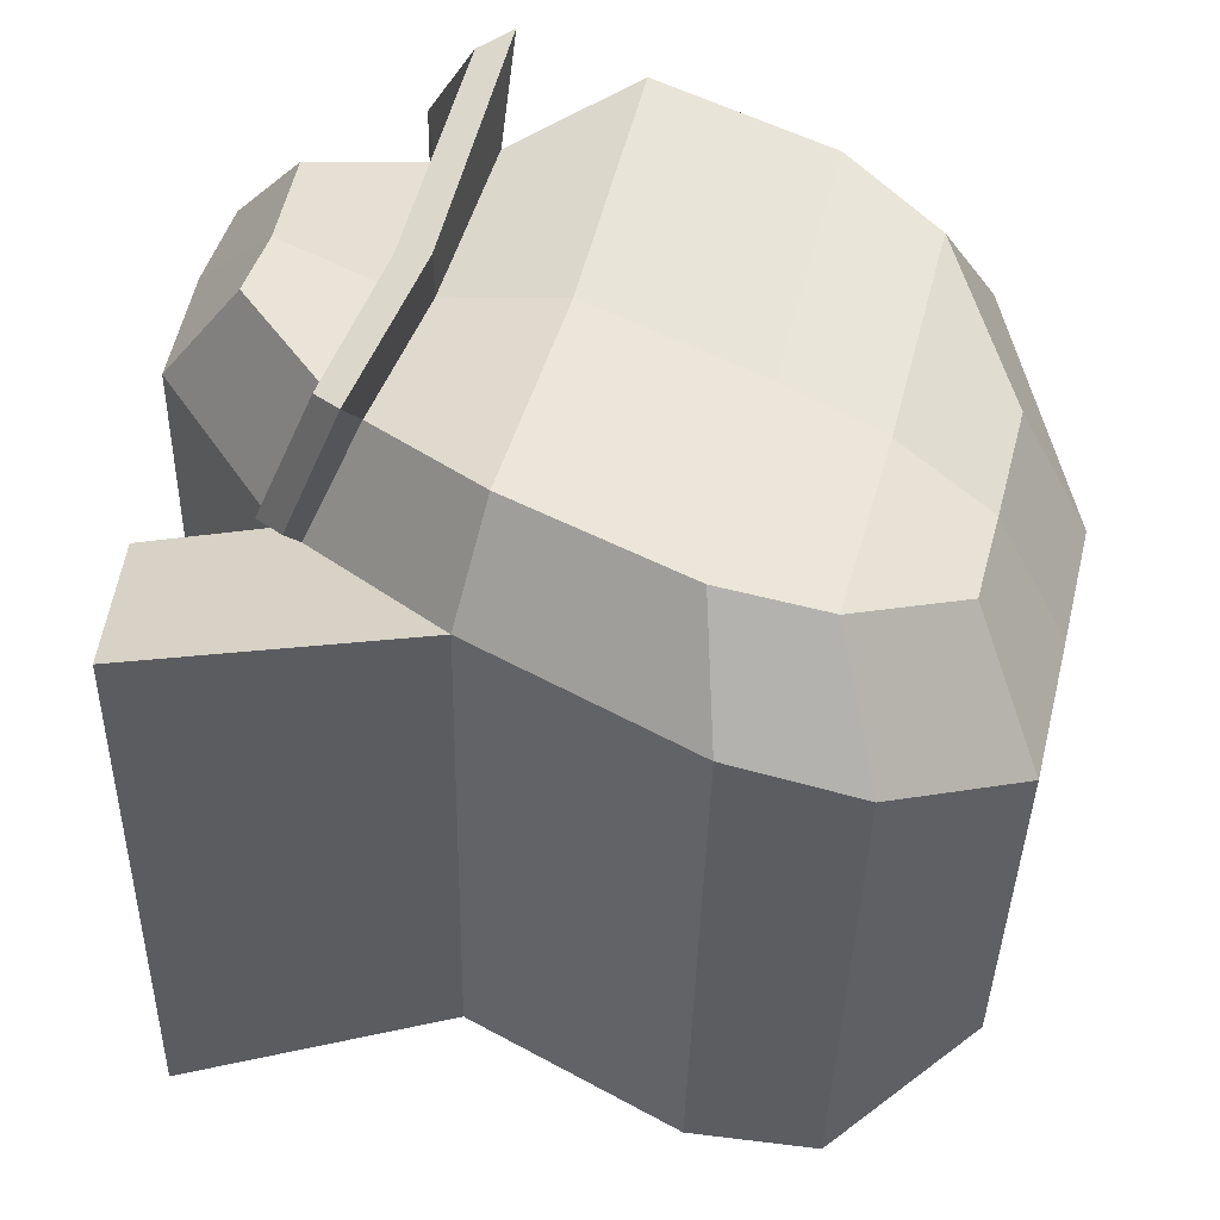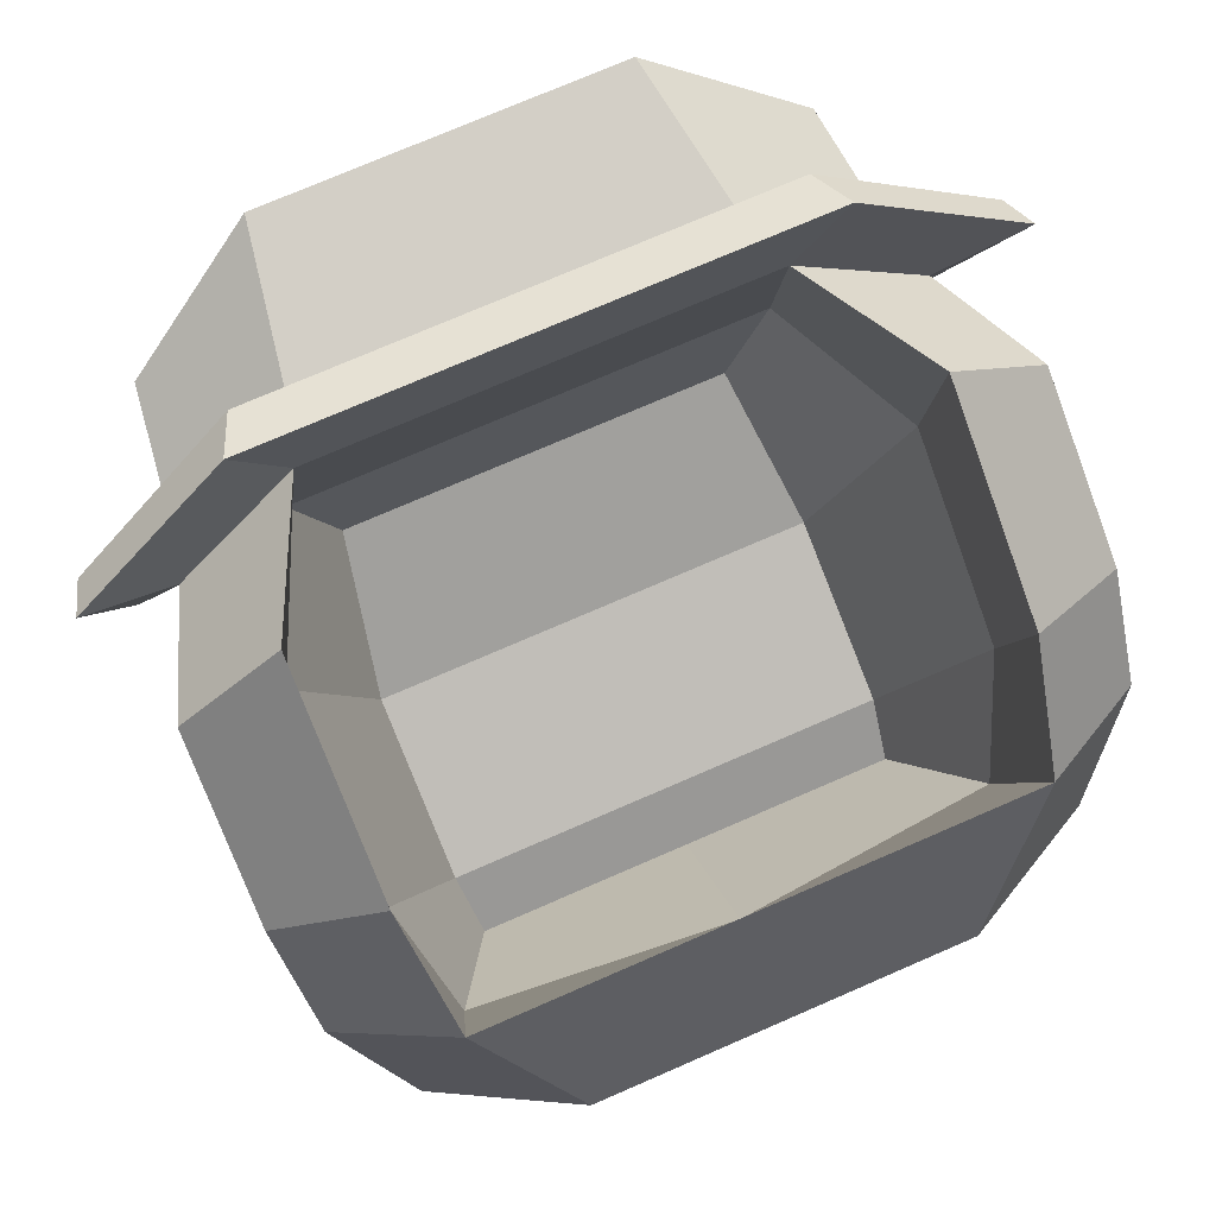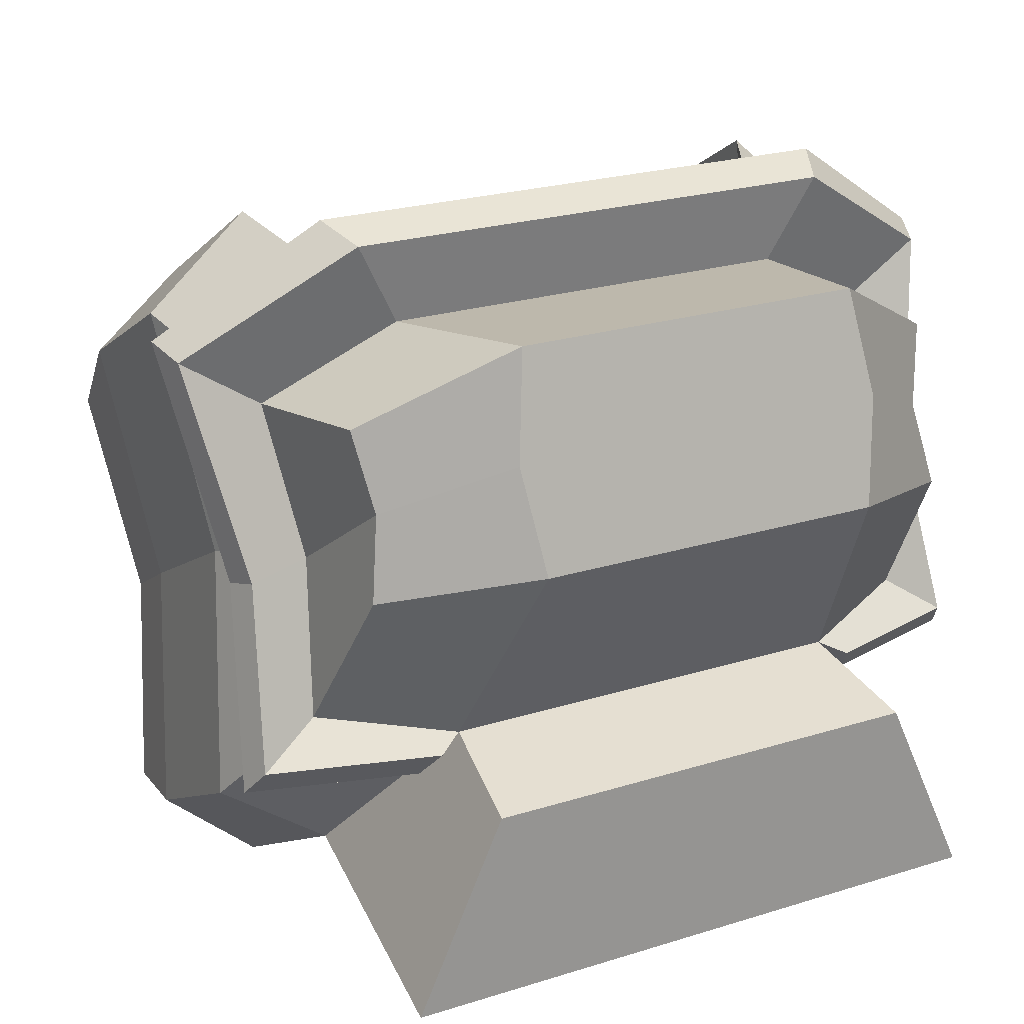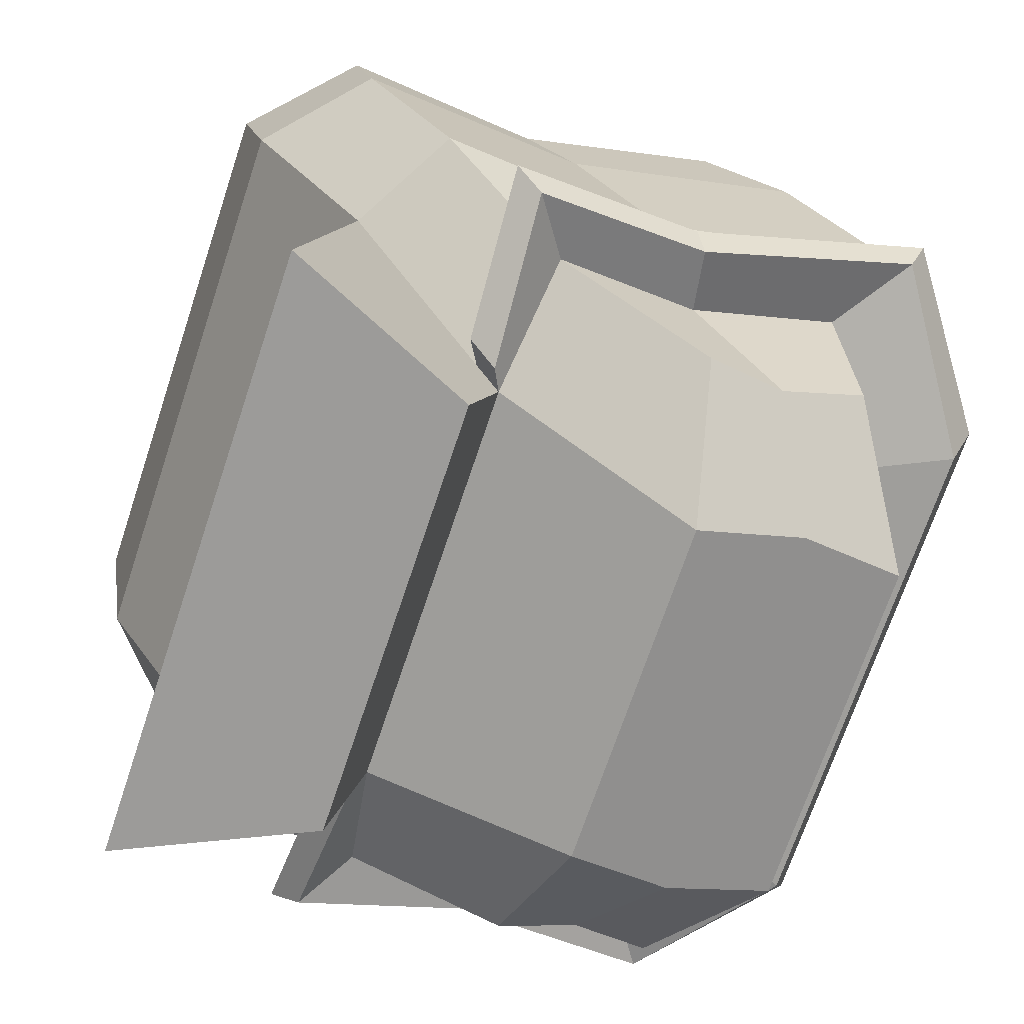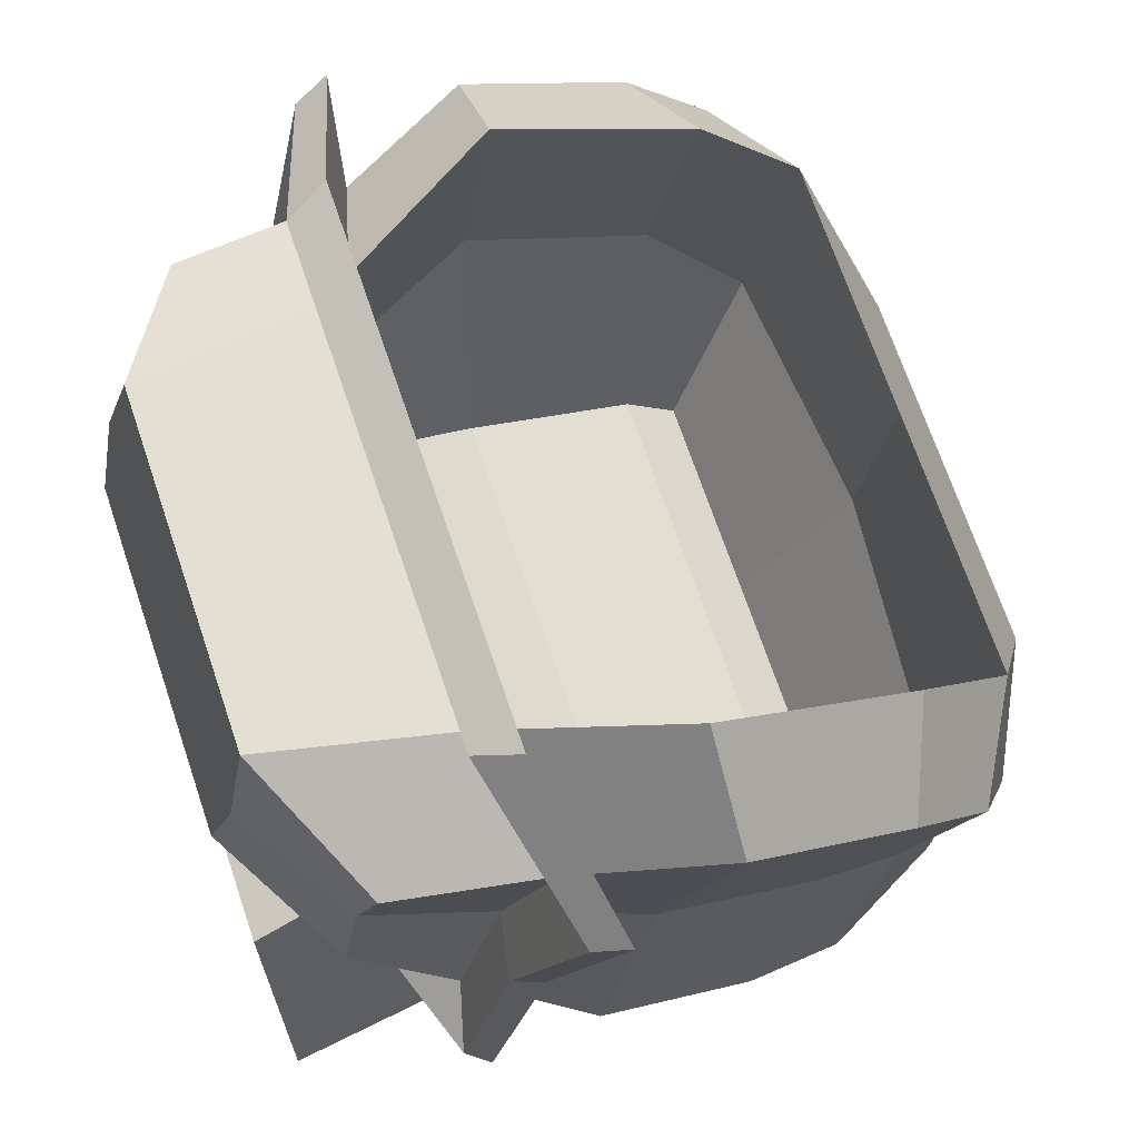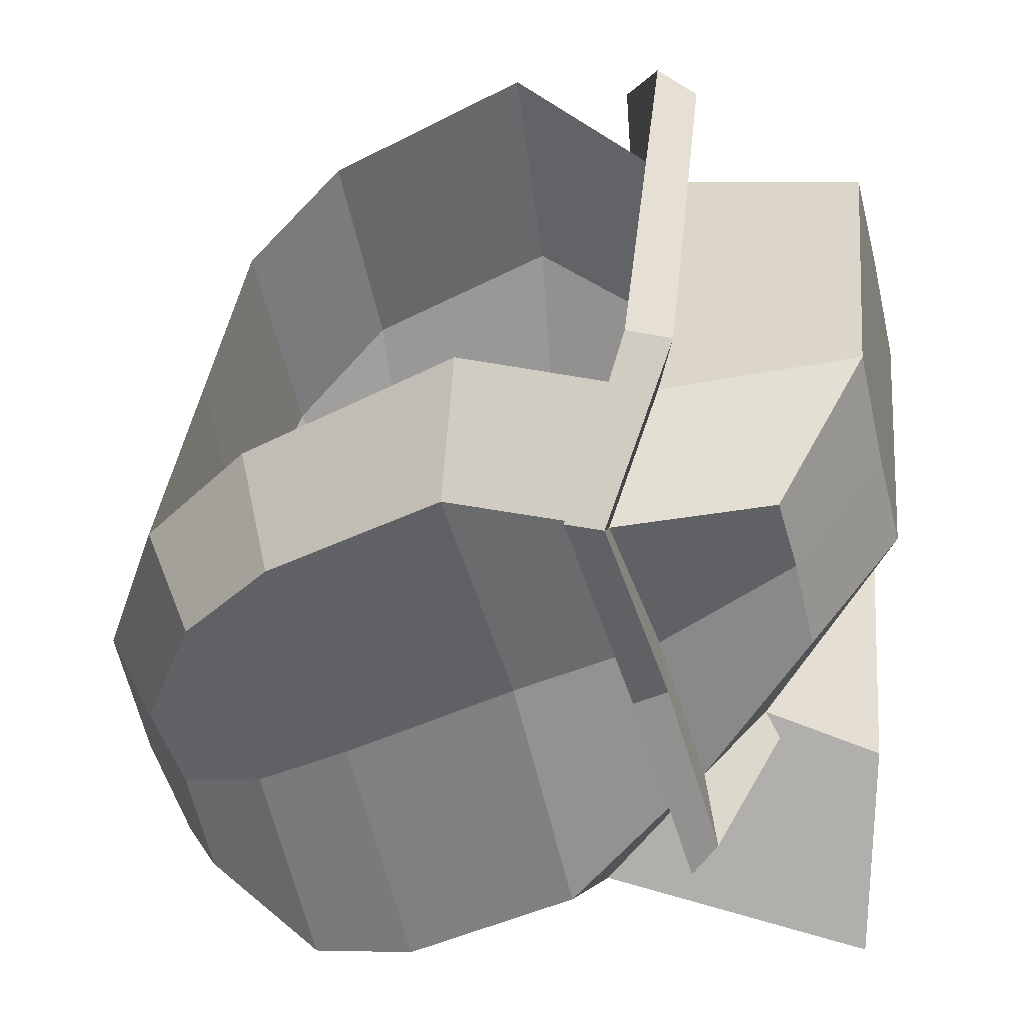
<metadata>
{"format":"obj","ext":"obj","renderer":"f3d","projection":"perspective","resolution":1024,"background":"white","views":[{"elev":-38.5,"azim":88.8,"up":"+Z"},{"elev":74.5,"azim":156.5,"up":"+Z"},{"elev":23.0,"azim":-28.2,"up":"+Z"},{"elev":-69.7,"azim":-108.4,"up":"+Y"},{"elev":70.4,"azim":71.2,"up":"+Z"},{"elev":35.0,"azim":-84.2,"up":"+Z"}]}
</metadata>
<code>
o Cube.002
v 0 0.8217 0.3427
v 0.6777 0.8217 0.3427
v 0.4757 1.003 -0.1549
v 0 1.003 -0.1549
v 0.7192 0.1841 -0.9401
v 0.7192 -0.3211 -0.644
v 0 -0.3211 -0.644
v 0 0.1841 -0.9401
v 0.6777 0.4924 -1.001
v 0.9427 0.4142 -0.7597
v 0.9703 0.164 -0.7135
v 0.5086 0.9237 -0.4782
v 0.4757 0.8445 -0.8014
v 0 0.8445 -0.8014
v 0 0.9237 -0.4782
v 0.8082 0.8285 -0.1188
v 0.767 0.7643 -0.3637
v 0.7416 -0.008279 0.3706
v 0.7416 0.4595 0.09646
v 0.5465 0.3521 -0.4656
v 0.5465 -0.07834 -0.2971
v 0.8082 0.7 -0.6085
v 0.4818 -0.9312 0.5501
v 0.4411 -0.8679 0.8083
v 0 -0.8679 0.8083
v 0 -0.9312 0.5501
v 0.5244 -0.3948 0.7386
v 0 -0.3948 0.7386
v 0.5244 -0.7018 -0.2136
v 0.4411 -0.9944 0.2918
v 0 -0.9944 0.2918
v 0 -0.7018 -0.2136
v 0 0.4924 -1.001
v 0.5538 -0.6442 -0.2787
v 0.9703 -0.246 -0.4893
v 0.8602 -0.5082 -0.2126
v 0.6522 0.6955 -0.1625
v 0.5294 0.4795 -0.5693
v 0 -0.9957 -0.2949
v 0.5631 -0.9957 -0.2949
v 0.6201 -0.6773 -0.3152
v 0.5877 -0.7404 -0.2438
v 0.5959 -0.9957 -0.3675
v 0 -0.9957 -0.3675
v 0.7805 -0.9957 -0.7752
v 0 -0.9957 -0.7752
v 0.7922 -0.4304 0.1972
v 0.8406 -0.3058 0.5578
v 0.7852 -0.6897 0.6106
v 0.7492 -0.7411 0.415
v 0.893 0.3193 -0.1219
v 0.9703 0.4747 0.4698
v 0.9703 0.06473 0.694
v 0.893 -0.09062 0.1023
v 0.8715 0.5479 -0.2509
v 1.043 -0.3068 0.6928
v 0.634 -0.4279 0.947
v 0.8406 -0.5549 -0.1633
v 0.7852 -0.7924 0.2194
v 0.7192 0.5669 0.6224
v 0.9427 0.6815 0.258
v 0.7192 0.06178 0.9184
v 1.02 -0.5392 -0.3305
v 0.9453 -0.4601 0.171
v 0.8074 -0.379 0.1829
v 0.5538 -0.3258 0.7657
v 0.8602 -0.2498 0.5783
v 0 -0.4346 0.2292
v 0.5885 -0.4346 0.2292
v 0.4822 -0.4212 -0.04755
v 0 -0.4212 -0.04755
v 0.9887 -0.5985 -0.2614
v 0.6801 -0.3199 0.9895
v 0 -0.3199 0.9895
v 0 -0.4279 0.947
v 0.9692 -0.3798 0.1486
v 1.074 -0.2192 0.725
v 0 -0.3258 0.7657
v 0 0.3521 -0.4656
v 0 -0.07834 -0.2971
v 0 0.4795 -0.5693
v 0 0.7532 -0.1625
v -0.4757 1.003 -0.1549
v -0.6777 0.8217 0.3427
v -0.7192 0.1841 -0.9401
v -0.7192 -0.3211 -0.644
v -0.9703 0.164 -0.7135
v -0.9427 0.4142 -0.7597
v -0.6777 0.4924 -1.001
v -0.5086 0.9237 -0.4782
v -0.4757 0.8445 -0.8014
v -0.767 0.7643 -0.3637
v -0.8082 0.8285 -0.1188
v -0.7416 -0.008279 0.3706
v -0.5465 -0.07834 -0.2971
v -0.5465 0.3521 -0.4656
v -0.7416 0.4595 0.09646
v -0.8082 0.7 -0.6085
v -0.4818 -0.9312 0.5501
v -0.4411 -0.8679 0.8083
v -0.5244 -0.3948 0.7386
v -0.5244 -0.7018 -0.2136
v -0.4411 -0.9944 0.2918
v -0.5538 -0.6442 -0.2787
v -0.8602 -0.5082 -0.2126
v -0.9703 -0.246 -0.4893
v -0.5294 0.4795 -0.5693
v -0.6522 0.6955 -0.1625
v -0.5631 -0.9957 -0.2949
v -0.5877 -0.7404 -0.2438
v -0.6201 -0.6773 -0.3152
v -0.5959 -0.9957 -0.3675
v -0.7805 -0.9957 -0.7752
v -0.7922 -0.4304 0.1972
v -0.7492 -0.7411 0.415
v -0.7852 -0.6897 0.6106
v -0.8406 -0.3058 0.5578
v -0.893 0.3193 -0.1219
v -0.893 -0.09062 0.1023
v -0.9703 0.06473 0.694
v -0.9703 0.4747 0.4698
v -0.8715 0.5479 -0.2509
v -0.634 -0.4279 0.947
v -1.043 -0.3068 0.6928
v -0.7852 -0.7924 0.2194
v -0.8406 -0.5549 -0.1633
v -0.9427 0.6815 0.258
v -0.7192 0.5669 0.6224
v -0.7192 0.06178 0.9184
v -1.02 -0.5392 -0.3305
v -0.9453 -0.4601 0.171
v -0.8074 -0.379 0.1829
v -0.8602 -0.2498 0.5783
v -0.5538 -0.3258 0.7657
v -0.4822 -0.4212 -0.04755
v -0.5885 -0.4346 0.2292
v -0.9887 -0.5985 -0.2614
v -0.6801 -0.3199 0.9895
v -0.9692 -0.3798 0.1486
v -1.074 -0.2192 0.725
f 1 2 3 4
f 5 6 7 8
f 5 9 10 11
f 12 13 14 15
f 12 3 16 17
f 18 19 20 21
f 9 13 22 10
f 23 24 25 26
f 27 28 25 24
f 29 30 31 32
f 9 33 14 13
f 5 8 33 9
f 34 6 35 36
f 19 37 38 20
f 29 32 39 40
f 29 34 41 42
f 6 5 11 35
f 43 40 39 44
f 34 29 40 43
f 7 6 45 46
f 47 48 49 50
f 51 52 53 54
f 55 10 22 17
f 51 11 10 55
f 27 48 56 57
f 30 29 58 59
f 2 60 52 61
f 23 30 59 50
f 3 2 61 16
f 60 62 53 52
f 34 36 63 41
f 27 24 49 48
f 24 23 50 49
f 48 47 64 56
f 52 51 55 61
f 61 55 17 16
f 11 51 54 35
f 58 47 50 59
f 30 23 26 31
f 13 12 17 22
f 3 12 15 4
f 35 54 65 36
f 62 66 67 53
f 54 53 67 65
f 6 34 43 45
f 45 43 44 46
f 68 69 70 71
f 58 29 42 72
f 73 74 75 57
f 76 77 56 64
f 73 57 56 77
f 63 76 64 72
f 42 41 63 72
f 36 65 76 63
f 67 66 73 77
f 28 27 57 75
f 47 58 72 64
f 66 78 74 73
f 65 67 77 76
f 20 79 80 21
f 79 20 38 81
f 21 80 71 70
f 69 18 21 70
f 37 82 81 38
f 2 1 82 37
f 66 62 18 69
f 78 66 69 68
f 60 2 37 19
f 62 60 19 18
f 1 4 83 84
f 85 8 7 86
f 85 87 88 89
f 90 15 14 91
f 90 92 93 83
f 94 95 96 97
f 89 88 98 91
f 99 26 25 100
f 101 100 25 28
f 102 32 31 103
f 89 91 14 33
f 85 89 33 8
f 104 105 106 86
f 97 96 107 108
f 102 109 39 32
f 102 110 111 104
f 86 106 87 85
f 112 44 39 109
f 104 112 109 102
f 7 46 113 86
f 114 115 116 117
f 118 119 120 121
f 122 92 98 88
f 118 122 88 87
f 101 123 124 117
f 103 125 126 102
f 84 127 121 128
f 99 115 125 103
f 83 93 127 84
f 128 121 120 129
f 104 111 130 105
f 101 117 116 100
f 100 116 115 99
f 117 124 131 114
f 121 127 122 118
f 127 93 92 122
f 87 106 119 118
f 126 125 115 114
f 103 31 26 99
f 91 98 92 90
f 83 4 15 90
f 106 105 132 119
f 129 120 133 134
f 119 132 133 120
f 86 113 112 104
f 113 46 44 112
f 68 71 135 136
f 126 137 110 102
f 138 123 75 74
f 139 131 124 140
f 138 140 124 123
f 130 137 131 139
f 110 137 130 111
f 105 130 139 132
f 133 140 138 134
f 28 75 123 101
f 114 131 137 126
f 134 138 74 78
f 132 139 140 133
f 96 95 80 79
f 79 81 107 96
f 95 135 71 80
f 136 135 95 94
f 108 107 81 82
f 84 108 82 1
f 134 136 94 129
f 78 68 136 134
f 128 97 108 84
f 129 94 97 128

</code>
